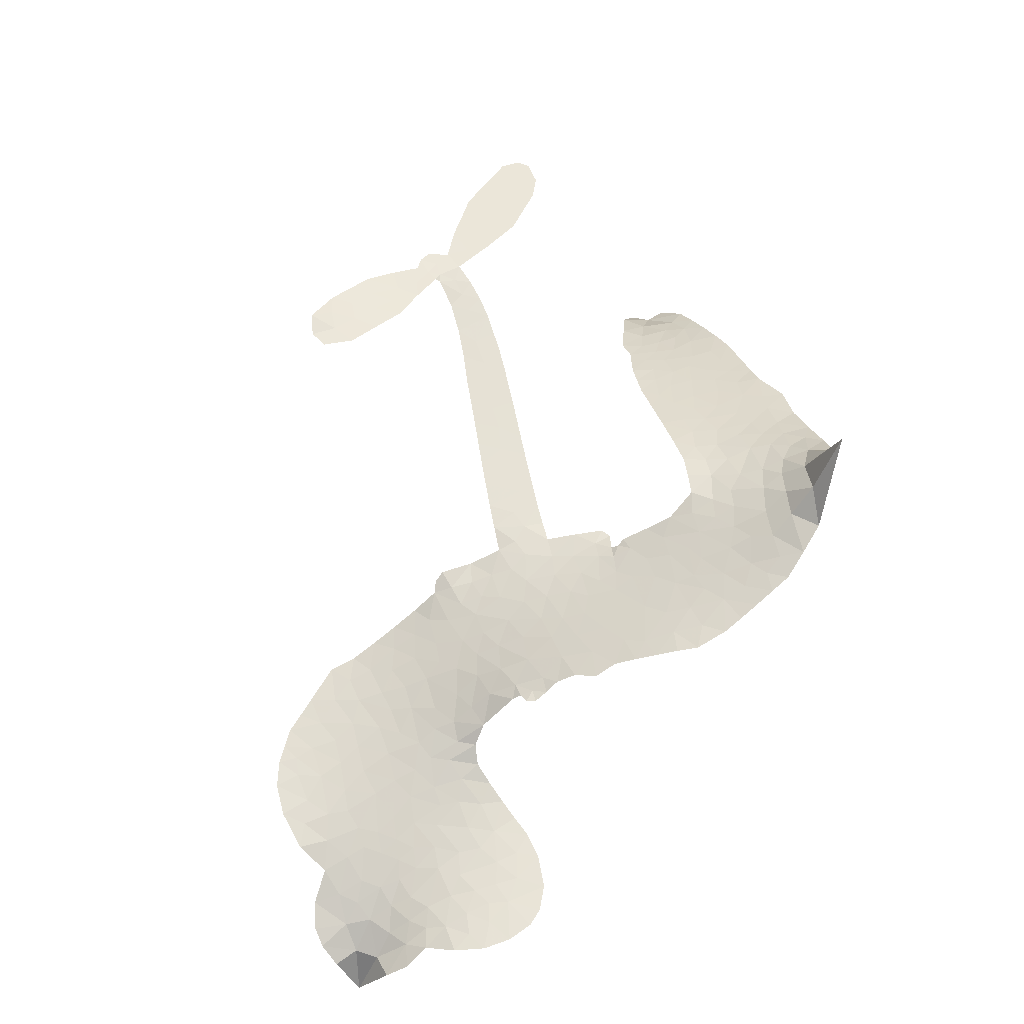
<metadata>
{"format":"obj","ext":"obj","renderer":"f3d","projection":"perspective","resolution":1024,"background":"white","views":[{"elev":56.3,"azim":-106.5,"up":"+Z"}]}
</metadata>
<code>
v -6.904 0.6187 0.2257
v -6.883 0.6941 0.2142
v -6.845 0.7617 0.1893
v -6.868 0.8203 0.1564
v -6.864 0.8764 0.1258
v -6.829 0.9503 0
v -6.788 0.9953 0.102
v -6.741 1.02 0.135
v -6.697 1.027 0.1547
v -6.635 1.011 0.1819
v -6.573 0.9658 0.2241
v -6.504 1.014 0.2597
v -6.408 1.036 0.2811
v -6.329 1.034 0.2947
v -6.267 1.012 0.3046
v -6.189 0.9627 0.3194
v -6.058 0.8115 0.357
v -6.049 0.7457 0.3705
v -5.968 0.4893 0.4716
v -5.942 0.478 0.486
v -5.927 0.4547 0.5
v -5.919 0.2891 0.5272
v -5.4 0.2311 0.6118
v -5.066 0.2193 0.6795
v -5.06 0.2316 0.6864
v -5.18 0.3698 0.7179
v -5.249 0.5258 0.7338
v -5.245 0.6065 0.7382
v -5.201 0.6296 0.741
v -5.141 0.6176 0.75
v -5.078 0.5418 0.73
v -5.027 0.4249 0.7164
v -5.007 0.2705 0.6913
v -4.975 0.2532 0.6867
v -4.959 0.2268 0.6845
v -4.973 0.1702 0.6806
v -4.895 0.1273 0.6797
v -4.787 0.05238 0.6797
v -4.678 -0.0862 0.6797
v -4.676 -0.1341 0.6797
v -4.701 -0.1625 0.6797
v -4.762 -0.1665 0.6797
v -4.818 -0.1398 0.6797
v -4.92 -0.04833 0.6797
v -5.026 0.1493 0.6784
v -5.934 0.1539 0.5463
v -5.967 0.008496 0.5748
v -5.991 -0.006564 0.5774
v -6.035 0.002882 0.5876
v -6.042 -0.01375 0.6008
v -6.032 -0.03062 0.6103
v -6.036 -0.1606 0.669
v -5.995 -0.2335 0.7013
v -5.881 -0.252 0.6935
v -5.545 -0.2478 0.5832
v -5.443 -0.258 0.546
v -5.355 -0.2816 0.5055
v -5.295 -0.2779 0.4795
v -5.127 -0.3447 0.3786
v -5.085 -0.3893 0.324
v -5.077 -0.4296 0.25
v -5.109 -0.4726 0.3476
v -5.173 -0.5081 0.4048
v -5.427 -0.5595 0.5381
v -5.627 -0.5724 0.6229
v -5.727 -0.6038 0.662
v -5.82 -0.5973 0.6969
v -5.989 -0.6089 0.7854
v -6.057 -0.6011 0.8353
v -6.134 -0.5733 1
v -6.243 -0.4954 0.7852
v -6.337 -0.3812 0.7241
v -6.411 -0.1857 0.6592
v -6.426 -0.1056 0.64
v -6.376 0.1031 0.5732
v -6.388 0.16 0.5548
v -6.359 0.2073 0.5366
v -6.353 0.2547 0.5138
v -6.379 0.3226 0.488
v -6.369 0.3445 0.4836
v -6.345 0.3543 0.475
v -6.341 0.3747 0.4601
v -6.362 0.4622 0.3966
v -6.394 0.4954 0.3579
v -6.436 0.5013 0.3262
v -6.641 0.423 0.2586
v -6.706 0.4123 0.2511
v -6.79 0.4215 0.2439
v -6.849 0.4513 0.2394
v -6.88 0.4861 0.2368
v -6.901 0.5493 0.2319
v -5.491 0.1229 0.5994
v -5.042 0.2114 0.682
v -6.308 0.3575 0.4707
v -6.068 0.007463 0.5938
v -6.034 -0.09558 0.6381
v -6.347 0.3218 0.4874
v -5.973 0.4417 0.4858
v -5.95 0.0813 0.5622
v -5.262 0.113 0.6359
v -5.029 0.2444 0.688
v -5.144 0.1198 0.6569
v -5.084 0.1317 0.6682
v -6.366 0.2888 0.4976
v -6.046 0.04345 0.5788
v -5.12 0.3007 0.7066
v -5.001 0.2128 0.6836
v -5.065 0.2875 0.6984
v -5.135 -0.4199 0.3594
v -4.731 -0.1121 0.6797
v -6.295 0.4258 0.4356
v -6.067 -0.03952 0.6142
v -6.324 0.2856 0.5014
v -6.803 0.5241 0.2382
v -6.708 0.9456 0.1552
v -6.406 0.5726 0.3324
v -5.923 0.3719 0.5019
v -6.002 0.03754 0.574
v -5.23 0.2096 0.6416
v -5.146 0.2081 0.6585
v -6.122 0.06417 0.5787
v -6.055 0.475 0.4567
v -6.291 0.2233 0.5268
v -6.321 0.5343 0.378
v -6.016 0.1055 0.5604
v -5.069 0.1744 0.6737
v -6.151 -0.01744 0.6088
v -5.118 0.1662 0.6633
v -5.171 0.1634 0.6528
v -6.314 0.1463 0.5563
v -5.319 -0.3848 0.4835
v -4.974 0.0456 0.6798
v -5.194 0.5632 0.7367
v -5.017 0.348 0.7065
v -4.733 -0.01676 0.6797
v -6.767 0.8417 0.1614
v -5.204 0.1139 0.6462
v -5.322 -0.3281 0.4878
v -4.971 0.1093 0.6796
v -5.421 -0.3626 0.5314
v -5.211 -0.3113 0.436
v -5.262 -0.3528 0.4558
v -6.337 0.9132 0.2996
v -6.009 -0.486 0.7746
v -6.839 0.5863 0.2303
v -6.691 0.5224 0.2508
v -6.769 0.9362 0.111
v -6.181 0.3676 0.4757
v -6.138 -0.1252 0.6496
v -5.215 0.4478 0.7265
v -5.079 0.3479 0.709
v -6.813 0.8084 0.1686
v -6.746 0.7282 0.2103
v -6.76 0.7843 0.189
v -6.653 0.7815 0.2197
v -6.706 0.8196 0.1922
v -5.3 -0.5338 0.4788
v -5.196 -0.3815 0.4135
v -6.316 0.9724 0.2993
v -6.17 0.7628 0.3529
v -6.017 -0.5502 0.8021
v -6.682 0.4651 0.2536
v -6.539 0.4624 0.2803
v -6.748 0.4835 0.2454
v -6.246 0.3806 0.4638
v -6.082 -0.1269 0.6517
v -6.112 -0.2155 0.6851
v -6.706 0.7651 0.2092
v -6.66 0.6754 0.2398
v -6.623 0.878 0.2106
v -6.718 0.8825 0.1665
v -6.389 0.9653 0.2852
v -6.256 0.9175 0.3145
v -6.107 0.7713 0.3597
v -5.904 -0.6032 0.7377
v -6.086 -0.5096 0.8371
v -6.254 0.3076 0.4939
v -6.191 0.4891 0.4282
v -6.655 0.8349 0.2071
v -6.575 0.8098 0.2406
v -6.123 0.887 0.3381
v -6.306 0.4806 0.4059
v -5.965 -0.5235 0.7629
v -5.915 -0.4308 0.7213
v -6.234 0.4428 0.4387
v -6.146 0.8247 0.3449
v -6.009 0.6173 0.4135
v -6.257 0.5076 0.4069
v -6.195 0.8781 0.329
v -6.242 0.6333 0.3697
v -6.124 0.6555 0.3864
v -6.267 0.5727 0.3811
v -6.099 0.7111 0.3747
v -6.183 0.573 0.4007
v -6.337 0.6379 0.3427
v -6.029 0.6814 0.3907
v -6.319 0.5877 0.3617
v -6.067 0.6341 0.4009
v -6.117 0.5882 0.408
v -6.054 0.5704 0.4239
v -6.102 0.5232 0.4322
v -5.988 0.5533 0.4395
v -6.126 0.4535 0.4521
v -6.032 0.5226 0.4445
v -6.37 0.5381 0.3566
v -6.116 0.01594 0.5947
v -6.167 0.0346 0.5908
v -6.196 0.1302 0.5591
v -6.251 -0.01935 0.6117
v -5.135 0.5583 0.7369
v -5.17 0.4994 0.7299
v -5.145 0.4322 0.722
v -6.746 0.5995 0.2361
v -6.747 0.5415 0.2418
v -6.051 0.3256 0.5029
v -6.811 0.6982 0.211
v -6.511 0.5758 0.2908
v -6.053 -0.2173 0.6893
v -6.085 -0.3214 0.7251
v -6.039 -0.2786 0.7096
v -6.093 -0.2671 0.705
v -6.194 -0.274 0.7037
v -6.142 -0.3017 0.7171
v -5.996 -0.3699 0.7315
v -6.216 -0.3812 0.7473
v -6.033 -0.3313 0.7248
v -6.074 -0.4064 0.7615
v -5.962 -0.3017 0.71
v -6.19 -0.3308 0.7274
v -6.374 -0.2836 0.6901
v -6.144 -0.3868 0.7569
v -6.637 0.944 0.1933
v -6.669 0.903 0.1846
v -6.448 0.9877 0.2717
v -6.504 0.9409 0.2538
v -6.44 0.9207 0.2745
v -6.497 0.8523 0.2617
v -6.228 0.9872 0.3118
v -6.269 0.9645 0.3078
v -6.086 -0.5598 0.8842
v -6.165 -0.5004 0.8518
v -6.588 0.724 0.2505
v -6.156 0.9248 0.3281
v -6.291 0.7976 0.3236
v -6.251 0.1692 0.5464
v -6.261 0.09673 0.5721
v -6.158 0.2408 0.5222
v -6.225 0.2309 0.5242
v -6.184 0.188 0.5395
v -6.117 0.1441 0.5533
v -6.309 -0.1245 0.6463
v -5.125 0.38 0.7155
v -5.086 0.4245 0.7185
v -5.052 0.4834 0.7232
v -5.111 0.4928 0.7269
v -6.79 0.5736 0.2347
v -6.797 0.6364 0.2253
v -6.739 0.6638 0.2266
v -5.979 0.3282 0.5093
v -6.071 0.3999 0.4783
v -6.796 0.7471 0.1974
v -6.459 0.5533 0.3121
v -6.457 0.6296 0.3038
v -6.488 0.4819 0.2987
v -6.61 0.5065 0.2655
v -6.532 0.5209 0.2851
v -6.582 0.5712 0.2703
v -6.552 0.6487 0.2714
v -6.059 -0.4605 0.7878
v -6.011 -0.427 0.7543
v -6.123 -0.4477 0.7952
v -6.187 -0.4396 0.7847
v -5.926 -0.3616 0.7124
v -5.713 -0.2503 0.6428
v -5.903 -0.3069 0.7002
v -5.86 -0.3566 0.6932
v -5.797 -0.2512 0.6703
v -5.846 -0.4234 0.6962
v -5.874 -0.4816 0.7136
v -5.74 -0.367 0.6548
v -5.844 -0.299 0.6848
v -5.929 -0.4831 0.7373
v -5.844 -0.5383 0.7058
v -5.802 -0.3796 0.6767
v -5.78 -0.3147 0.666
v -5.769 -0.5415 0.6752
v -5.72 -0.3103 0.6458
v -5.754 -0.4543 0.6647
v -5.629 -0.3748 0.6146
v -5.813 -0.4751 0.6883
v -5.629 -0.2491 0.6131
v -5.683 -0.3553 0.6342
v -5.7 -0.4181 0.6426
v -5.637 -0.312 0.6166
v -5.682 -0.5038 0.6397
v -5.554 -0.3331 0.5857
v -5.938 -0.2427 0.7027
v -6.558 0.899 0.2353
v -6.605 0.7706 0.2374
v -6.639 0.732 0.2343
v -6.554 0.7626 0.2548
v -6.521 0.805 0.2592
v -6.528 0.706 0.2708
v -6.425 0.7844 0.2913
v -6.498 0.7535 0.2734
v -6.461 0.6968 0.2928
v -6.399 0.6666 0.3173
v -6.384 0.6182 0.3315
v -6.336 0.724 0.3253
v -6.409 0.7262 0.3044
v -6.255 0.8524 0.3226
v -6.318 0.8539 0.3098
v -6.226 0.7947 0.337
v -6.393 0.8619 0.291
v -6.359 0.7996 0.3071
v -6.262 0.7295 0.3424
v -6.209 0.07402 0.5786
v -6.255 0.03881 0.5919
v -6.402 -0.001352 0.6113
v -6.321 0.06046 0.5866
v -6.389 0.05092 0.5936
v -6.349 0.01358 0.6036
v -6.356 -0.06368 0.628
v -6.151 0.1057 0.5663
v -6.075 0.1019 0.5645
v -6.05 0.169 0.5454
v -6.371 -0.1364 0.6483
v -6.261 -0.3069 0.7103
v -6.854 0.6453 0.2217
v -5.979 0.3851 0.4951
v -6.129 0.395 0.472
v -6.178 0.4273 0.4535
v -6.124 0.323 0.4968
v -6.026 0.4299 0.4769
v -6.59 0.4428 0.2675
v -6.507 0.6257 0.2876
v -6.604 0.6704 0.2543
v -6.637 0.6113 0.2533
v -6.694 0.6262 0.2406
v -5.713 -0.5497 0.6543
v -5.633 -0.4484 0.6182
v -6.546 0.8506 0.2449
v -6.446 0.8678 0.2761
v -6.295 0.6803 0.3446
v -6.294 -0.06373 0.6271
v -6.224 -0.1129 0.6437
v -6.414 -0.0535 0.6271
v -5.992 0.1586 0.5475
v -5.957 0.225 0.5353
v -6.102 0.2076 0.5342
v -6.033 0.2453 0.5264
v -6.028 0.3709 0.4925
v -6.187 0.3011 0.4999
v -6.643 0.5539 0.2572
v -5.618 -0.5099 0.6153
v -5.527 -0.566 0.5793
v -5.521 -0.4549 0.5739
v -5.577 -0.5692 0.6006
v -5.555 -0.5104 0.5895
v -5.49 -0.5121 0.5625
v -5.577 -0.4587 0.5968
v -5.553 -0.3982 0.5858
v -5.436 -0.4462 0.538
v -5.491 -0.3647 0.561
v -5.457 -0.3157 0.5482
v -5.402 -0.3104 0.525
v -5.494 -0.2529 0.5649
v -5.714 0.1415 0.5668
v -5.657 0.2624 0.5732
v -5.985 0.2732 0.5228
v -6.092 0.2693 0.5162
v -5.434 -0.503 0.5385
v -5.356 -0.4707 0.5021
v -5.363 -0.5466 0.5102
v -5.256 -0.4298 0.4493
v -5.509 -0.3039 0.569
v -5.825 0.1491 0.5522
v -5.31 -0.4392 0.4787
v -5.237 -0.5209 0.4437
v -5.275 -0.4815 0.4618
v -5.214 -0.4685 0.4252
v -5.787 0.2772 0.5547
v -5.909 0.2404 0.5374
v -5.853 0.2837 0.5441
v -4.794 -0.06558 0.6797
v -4.791 -0.00645 0.6797
v -4.875 0.02931 0.6797
v -4.869 -0.09419 0.6797
v -4.85 -0.03306 0.6797
v -6.805 0.8882 0.1157
v -6.12 -0.06833 0.6274
v -6.18 -0.07077 0.6288
v -6.181 0.6339 0.3826
v -6.173 0.6981 0.3671
v -6.155 0.528 0.4213
v -6.29 -0.4384 0.7518
v -6.276 -0.3797 0.7348
v -5.586 -0.2867 0.5978
v -6.324 -0.2115 0.6725
v -6.255 -0.2346 0.685
v -6.188 -0.1963 0.6748
v -6.274 -0.1758 0.6639
v -6.142 -0.1752 0.6685
v -6.226 -0.1632 0.6614
v -5.482 -0.4177 0.5572
v -5.378 -0.4104 0.5116
v -5.367 -0.3576 0.5075
v -5.826 0.2192 0.5506
v -5.879 0.1515 0.5468
v -5.767 0.1842 0.5592
v -5.722 0.2701 0.564
v -5.603 0.1323 0.5828
v -5.705 0.2066 0.5674
v -5.659 0.137 0.5747
v -5.528 0.2461 0.5922
v -5.626 0.199 0.5786
v -5.558 0.1842 0.5888
v -5.592 0.2543 0.5826
v -5.547 0.1275 0.591
v -4.842 0.08971 0.6797
v -4.919 0.07176 0.6797
v -4.947 -0.001581 0.6797
v -6.227 0.6866 0.3594
v -6.392 -0.2347 0.6737
v -6.313 -0.273 0.6931
v -6.355 -0.3325 0.7075
v -6.304 -0.3354 0.7149
v -5.874 0.2028 0.545
v -5.314 0.218 0.6259
v -5.276 0.1706 0.6334
v -5.378 0.1149 0.6169
v -5.32 0.1125 0.6262
v -5.348 0.1671 0.6213
v -5.411 0.169 0.6111
v -5.464 0.2382 0.6019
v -5.495 0.1847 0.5981
v -5.9 -0.5313 0.7309
v -5.949 -0.5739 0.7601
f 112 206 391
f 186 160 174
f 75 130 76
f 203 122 201
f 105 121 206
f 45 107 93
f 51 50 112
f 123 78 77
f 89 88 114
f 125 118 99
f 1 91 145
f 162 164 87
f 25 108 106
f 43 42 110
f 80 79 97
f 126 93 24
f 58 138 142
f 179 299 180
f 128 129 102
f 105 125 325
f 52 166 167
f 143 159 172
f 240 176 70
f 142 138 131
f 176 240 161
f 223 231 219
f 59 158 109
f 95 112 50
f 117 21 98
f 113 94 97
f 97 104 113
f 104 78 113
f 349 383 22
f 166 112 391
f 105 95 49
f 74 73 327
f 51 112 96
f 82 94 111
f 107 34 101
f 52 218 53
f 323 345 322
f 203 260 122
f 90 89 114
f 167 221 218
f 145 256 257
f 91 90 114
f 298 232 170
f 98 19 334
f 282 183 437
f 77 76 130
f 4 3 152
f 152 5 4
f 56 365 366
f 45 126 103
f 115 9 8
f 8 7 147
f 45 139 36
f 106 151 252
f 147 7 6
f 381 158 375
f 114 145 91
f 246 208 245
f 136 154 156
f 10 9 115
f 19 122 334
f 205 83 124
f 17 174 18
f 84 205 116
f 165 111 94
f 182 83 111
f 162 146 164
f 239 15 159
f 206 207 127
f 129 137 102
f 236 234 235
f 350 250 326
f 172 159 14
f 180 302 342
f 126 45 93
f 322 318 320
f 239 238 15
f 211 150 212
f 5 152 390
f 136 152 154
f 25 93 101
f 31 30 210
f 107 45 36
f 124 192 197
f 161 183 144
f 119 430 137
f 120 119 129
f 296 364 376
f 359 361 355
f 287 274 285
f 363 373 406
f 276 285 281
f 50 49 95
f 53 218 220
f 275 54 297
f 49 48 118
f 126 128 103
f 274 287 294
f 58 57 138
f 78 123 113
f 407 406 131
f 118 105 49
f 375 158 142
f 68 161 69
f 61 109 62
f 421 139 132
f 109 60 59
f 166 52 96
f 423 394 160
f 60 109 61
f 348 349 351
f 85 84 116
f 141 58 142
f 162 87 86
f 43 110 385
f 134 32 151
f 386 385 135
f 110 42 41
f 110 135 385
f 102 103 128
f 57 366 407
f 40 110 41
f 40 39 110
f 421 387 420
f 119 137 129
f 141 158 59
f 37 36 139
f 105 206 95
f 47 118 48
f 94 81 97
f 95 206 112
f 430 433 432
f 432 100 430
f 413 416 369
f 82 81 94
f 177 165 94
f 98 20 19
f 98 21 20
f 97 79 104
f 63 62 109
f 108 151 106
f 117 330 259
f 210 133 211
f 93 107 101
f 83 82 111
f 259 22 117
f 348 99 46
f 47 99 118
f 24 93 25
f 132 139 45
f 35 34 107
f 126 24 128
f 101 34 33
f 118 125 105
f 130 123 77
f 115 8 147
f 128 24 120
f 108 101 33
f 27 133 28
f 108 33 134
f 255 253 254
f 185 111 165
f 28 133 29
f 133 30 29
f 129 128 120
f 110 39 135
f 159 15 14
f 145 114 256
f 193 160 394
f 101 108 25
f 389 388 385
f 36 35 107
f 168 154 153
f 81 80 97
f 372 373 363
f 151 108 134
f 214 114 164
f 145 257 329
f 163 265 335
f 179 233 171
f 390 6 5
f 147 390 171
f 113 123 177
f 177 123 248
f 209 346 392
f 397 396 225
f 261 154 152
f 27 150 211
f 253 252 151
f 152 136 390
f 3 2 216
f 168 169 300
f 261 152 3
f 168 156 154
f 261 153 154
f 234 236 172
f 179 156 155
f 147 171 115
f 64 374 372
f 375 380 381
f 141 142 158
f 142 131 375
f 172 14 13
f 143 173 239
f 308 205 197
f 196 198 187
f 283 175 67
f 161 144 176
f 264 266 163
f 214 146 213
f 85 262 264
f 262 85 116
f 114 88 164
f 87 164 88
f 177 94 113
f 332 148 331
f 112 166 96
f 166 149 403
f 346 209 345
f 223 219 221
f 169 168 153
f 155 156 168
f 265 162 86
f 162 265 146
f 179 180 170
f 11 10 232
f 136 156 171
f 171 156 179
f 12 234 13
f 172 13 234
f 173 311 189
f 189 311 313
f 16 173 189
f 200 198 199
f 288 280 284
f 183 282 144
f 270 184 224
f 70 176 241
f 245 248 123
f 148 165 177
f 188 194 192
f 188 182 185
f 179 155 299
f 179 170 233
f 299 300 242
f 301 302 180
f 188 192 124
f 17 181 186
f 83 182 124
f 438 161 68
f 437 283 279
f 288 290 286
f 220 226 228
f 332 165 148
f 188 185 178
f 17 186 174
f 189 186 181
f 174 193 18
f 185 182 111
f 202 187 200
f 182 188 124
f 16 189 243
f 311 173 312
f 189 313 186
f 194 190 192
f 18 193 196
f 194 188 178
f 190 195 197
f 160 193 174
f 198 196 193
f 122 204 201
f 393 194 199
f 160 313 316
f 304 314 343
f 190 197 192
f 198 193 191
f 197 195 308
f 199 191 393
f 198 191 199
f 395 194 178
f 198 200 187
f 201 200 199
f 204 19 202
f 395 199 194
f 201 395 203
f 332 178 185
f 204 202 200
f 260 331 333
f 201 204 200
f 19 204 122
f 83 205 84
f 197 205 124
f 207 206 121
f 206 127 391
f 324 317 207
f 130 320 246
f 250 350 249
f 123 130 245
f 127 207 209
f 207 121 324
f 30 133 210
f 133 27 211
f 150 26 212
f 210 211 255
f 252 212 26
f 253 255 212
f 146 354 339
f 258 153 216
f 146 214 164
f 256 214 213
f 353 247 333
f 348 46 349
f 2 1 329
f 216 257 258
f 307 263 308
f 354 267 338
f 52 167 218
f 221 220 218
f 221 167 223
f 269 270 227
f 219 226 220
f 53 220 228
f 167 222 223
f 219 220 221
f 402 400 404
f 328 225 229
f 222 229 223
f 269 227 271
f 226 227 224
f 224 273 228
f 397 72 396
f 71 70 241
f 227 226 219
f 226 224 228
f 223 229 231
f 144 269 176
f 273 224 184
f 297 53 228
f 399 251 327
f 231 229 225
f 400 402 399
f 426 427 425
f 71 241 272
f 219 231 227
f 10 115 232
f 233 115 171
f 170 232 233
f 115 233 232
f 11 235 12
f 234 12 235
f 11 232 298
f 236 143 172
f 235 11 298
f 235 237 343
f 299 301 180
f 237 302 304
f 143 239 159
f 173 16 238
f 173 238 239
f 70 69 240
f 161 240 69
f 176 269 271
f 271 231 272
f 338 268 337
f 262 263 217
f 314 312 143
f 189 181 243
f 316 313 244
f 246 245 130
f 249 248 245
f 319 322 321
f 318 207 317
f 250 249 208
f 215 260 333
f 249 245 208
f 248 247 353
f 250 208 324
f 247 248 249
f 325 250 324
f 325 326 250
f 230 399 424
f 400 222 401
f 106 252 26
f 253 151 32
f 255 254 31
f 212 252 253
f 210 255 31
f 253 32 254
f 212 255 211
f 214 256 114
f 257 256 213
f 257 213 258
f 216 2 329
f 339 258 213
f 169 153 258
f 330 117 98
f 326 351 350
f 331 260 203
f 259 330 352
f 3 216 261
f 153 261 216
f 263 262 116
f 266 264 262
f 310 304 305
f 301 242 303
f 265 266 267
f 266 262 217
f 267 266 217
f 265 163 266
f 268 267 217
f 268 338 267
f 263 336 217
f 268 303 337
f 270 269 144
f 227 231 271
f 270 144 282
f 227 270 224
f 272 231 225
f 176 271 241
f 272 225 396
f 241 271 272
f 184 278 276
f 228 273 275
f 276 284 285
f 285 274 277
f 273 276 275
f 284 276 278
f 184 276 273
f 54 275 281
f 175 283 437
f 276 281 275
f 279 184 282
f 278 184 279
f 437 279 282
f 290 288 284
f 376 398 296
f 277 54 281
f 282 184 270
f 438 183 161
f 66 286 67
f 67 286 283
f 279 290 278
f 284 280 285
f 285 280 287
f 277 281 285
f 340 65 295
f 278 290 284
f 292 287 280
f 294 287 292
f 340 286 66
f 341 293 295
f 292 280 293
f 358 359 355
f 279 283 290
f 286 290 283
f 293 280 288
f 291 294 398
f 294 292 289
f 295 293 288
f 289 292 293
f 294 289 296
f 294 291 274
f 340 288 286
f 293 341 289
f 361 362 341
f 365 376 364
f 342 170 180
f 275 297 228
f 237 235 298
f 300 299 155
f 301 299 242
f 168 300 155
f 337 300 169
f 242 337 303
f 342 302 237
f 305 301 303
f 311 312 244
f 336 303 268
f 307 310 306
f 301 305 302
f 305 303 306
f 303 336 306
f 304 302 305
f 307 306 263
f 305 306 310
f 308 263 116
f 307 195 309
f 308 116 205
f 195 307 308
f 309 344 316
f 309 244 315
f 307 309 310
f 315 310 309
f 312 173 143
f 313 311 244
f 314 143 236
f 315 312 314
f 244 309 316
f 186 313 160
f 343 314 236
f 315 314 304
f 315 304 310
f 244 312 315
f 344 309 195
f 393 394 423
f 208 246 317
f 318 317 246
f 75 320 130
f 207 318 209
f 323 251 345
f 320 318 246
f 320 321 322
f 322 319 323
f 320 75 321
f 318 322 209
f 347 74 323
f 327 323 74
f 317 324 208
f 325 324 121
f 105 325 121
f 326 325 125
f 348 326 125
f 350 247 249
f 230 425 399
f 323 327 251
f 427 397 328
f 73 399 327
f 145 329 1
f 216 329 257
f 334 330 98
f 215 352 260
f 332 331 203
f 331 148 333
f 178 332 203
f 332 185 165
f 353 333 148
f 371 247 350
f 122 260 334
f 334 260 352
f 336 263 306
f 265 86 335
f 268 217 336
f 300 337 242
f 337 169 338
f 169 258 339
f 265 354 146
f 146 339 213
f 169 339 338
f 65 340 66
f 288 340 295
f 65 355 295
f 341 295 355
f 237 298 342
f 170 342 298
f 235 343 236
f 304 343 237
f 195 190 344
f 423 344 190
f 346 345 251
f 322 345 209
f 399 425 400
f 391 392 149
f 99 348 125
f 323 319 347
f 413 410 368
f 259 370 22
f 215 351 370
f 326 348 351
f 371 333 247
f 370 351 349
f 371 215 333
f 259 352 215
f 334 352 330
f 148 177 353
f 248 353 177
f 267 354 265
f 339 354 338
f 360 363 357
f 289 341 362
f 357 359 360
f 358 356 359
f 364 140 365
f 360 359 356
f 355 65 358
f 361 359 357
f 356 64 360
f 364 405 140
f 361 357 362
f 355 361 341
f 357 363 405
f 289 362 296
f 360 64 372
f 374 157 373
f 296 362 364
f 362 357 405
f 366 365 140
f 398 376 55
f 366 140 407
f 56 366 57
f 417 415 418
f 365 56 367
f 428 384 383
f 22 370 349
f 215 370 259
f 350 351 371
f 215 371 351
f 373 157 380
f 363 360 372
f 378 375 131
f 373 378 406
f 372 374 373
f 381 380 379
f 365 367 376
f 55 376 367
f 377 410 408
f 46 383 349
f 406 378 131
f 373 380 378
f 63 381 379
f 380 375 378
f 157 379 380
f 63 109 381
f 158 381 109
f 408 382 384
f 22 383 384
f 386 135 38
f 377 408 428
f 428 46 409
f 385 386 389
f 387 386 38
f 389 44 388
f 421 420 37
f 422 44 387
f 386 387 389
f 43 385 388
f 44 389 387
f 171 390 136
f 6 390 147
f 392 391 127
f 166 391 149
f 209 392 127
f 149 392 346
f 394 393 191
f 190 194 393
f 193 394 191
f 423 160 316
f 203 395 178
f 199 395 201
f 272 396 71
f 222 328 229
f 328 397 225
f 291 398 55
f 294 296 398
f 400 328 222
f 401 222 167
f 399 402 251
f 167 403 401
f 404 149 346
f 404 400 401
f 346 251 402
f 166 403 167
f 404 403 149
f 404 401 403
f 346 402 404
f 140 405 363
f 362 405 364
f 407 131 138
f 363 406 140
f 407 138 57
f 140 406 407
f 410 377 368
f 413 411 410
f 428 408 384
f 382 408 410
f 413 414 416
f 382 410 411
f 369 411 413
f 416 414 412
f 436 434 435
f 413 368 414
f 417 416 412
f 92 436 419
f 418 369 416
f 417 419 436
f 139 421 37
f 417 418 416
f 417 412 419
f 387 38 420
f 422 421 132
f 344 423 316
f 421 422 387
f 393 423 190
f 72 397 427
f 399 73 424
f 400 425 328
f 425 427 328
f 425 230 426
f 72 427 426
f 46 428 383
f 377 428 409
f 119 429 430
f 137 430 100
f 432 433 431
f 429 23 433
f 434 431 433
f 433 430 429
f 434 433 23
f 415 417 436
f 92 431 434
f 434 436 92
f 434 23 435
f 415 436 435
f 437 183 438
f 68 175 438
f 437 438 175

</code>
